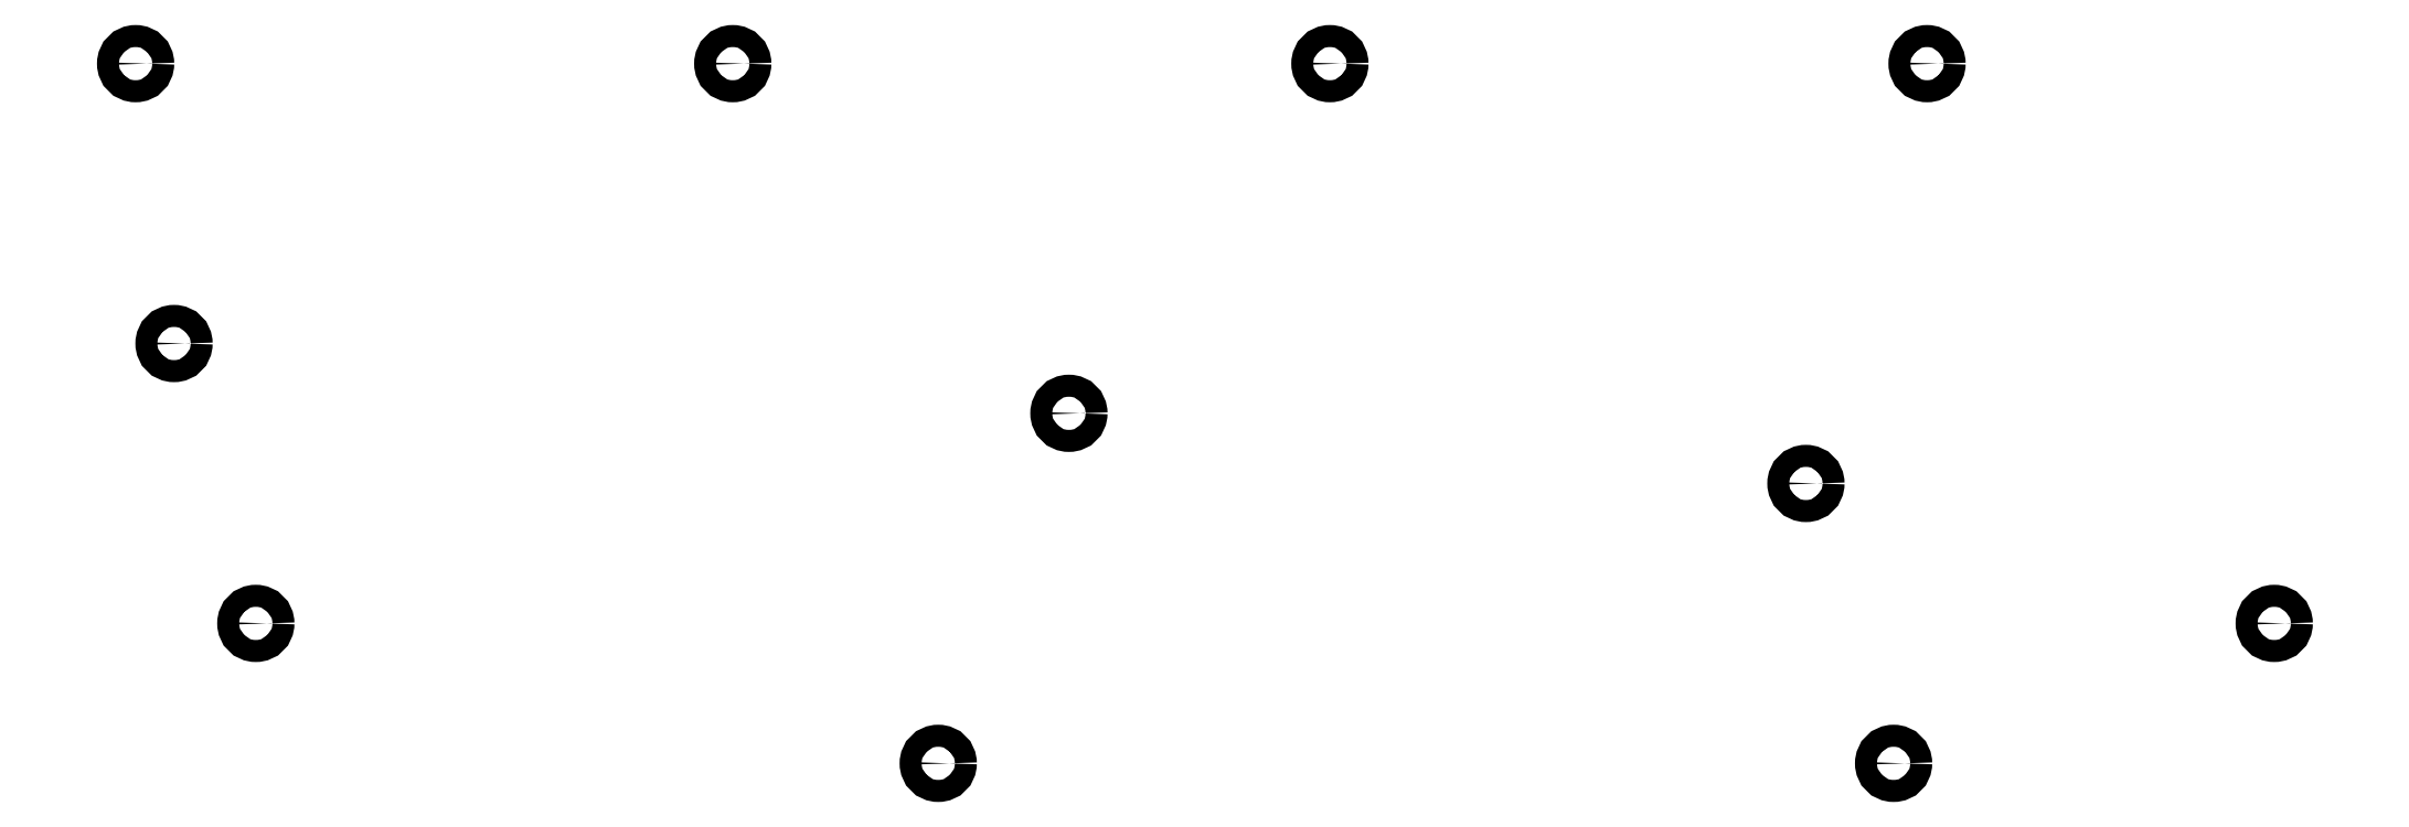
<metadata>
{"format":"dxf","ext":"dxf","renderer":"ezdxf+matplotlib","layout":"modelspace","background":"white","min_lineweight":24,"dpi":150}
</metadata>
<code>
0
SECTION
2
ENTITIES
0
CIRCLE
8
0
10
12
20
19.05
40
1.5
0
CIRCLE
8
0
10
93.22
20
19.05
40
1.5
0
CIRCLE
8
0
10
174.4
20
19.05
40
1.5
0
CIRCLE
8
0
10
255.7
20
19.05
40
1.5
0
CIRCLE
8
0
10
17.23
20
-19.05
40
1.5
0
CIRCLE
8
0
10
239.2
20
-38.1
40
1.5
0
CIRCLE
8
0
10
28.35
20
-57.15
40
1.5
0
CIRCLE
8
0
10
251.1
20
-76.2
40
1.5
0
CIRCLE
8
0
10
302.9
20
-57.15
40
1.5
0
CIRCLE
8
0
10
138.9
20
-28.55
40
1.5
0
CIRCLE
8
0
10
121.2
20
-76.2
40
1.5
0
ENDSEC
0
EOF

</code>
